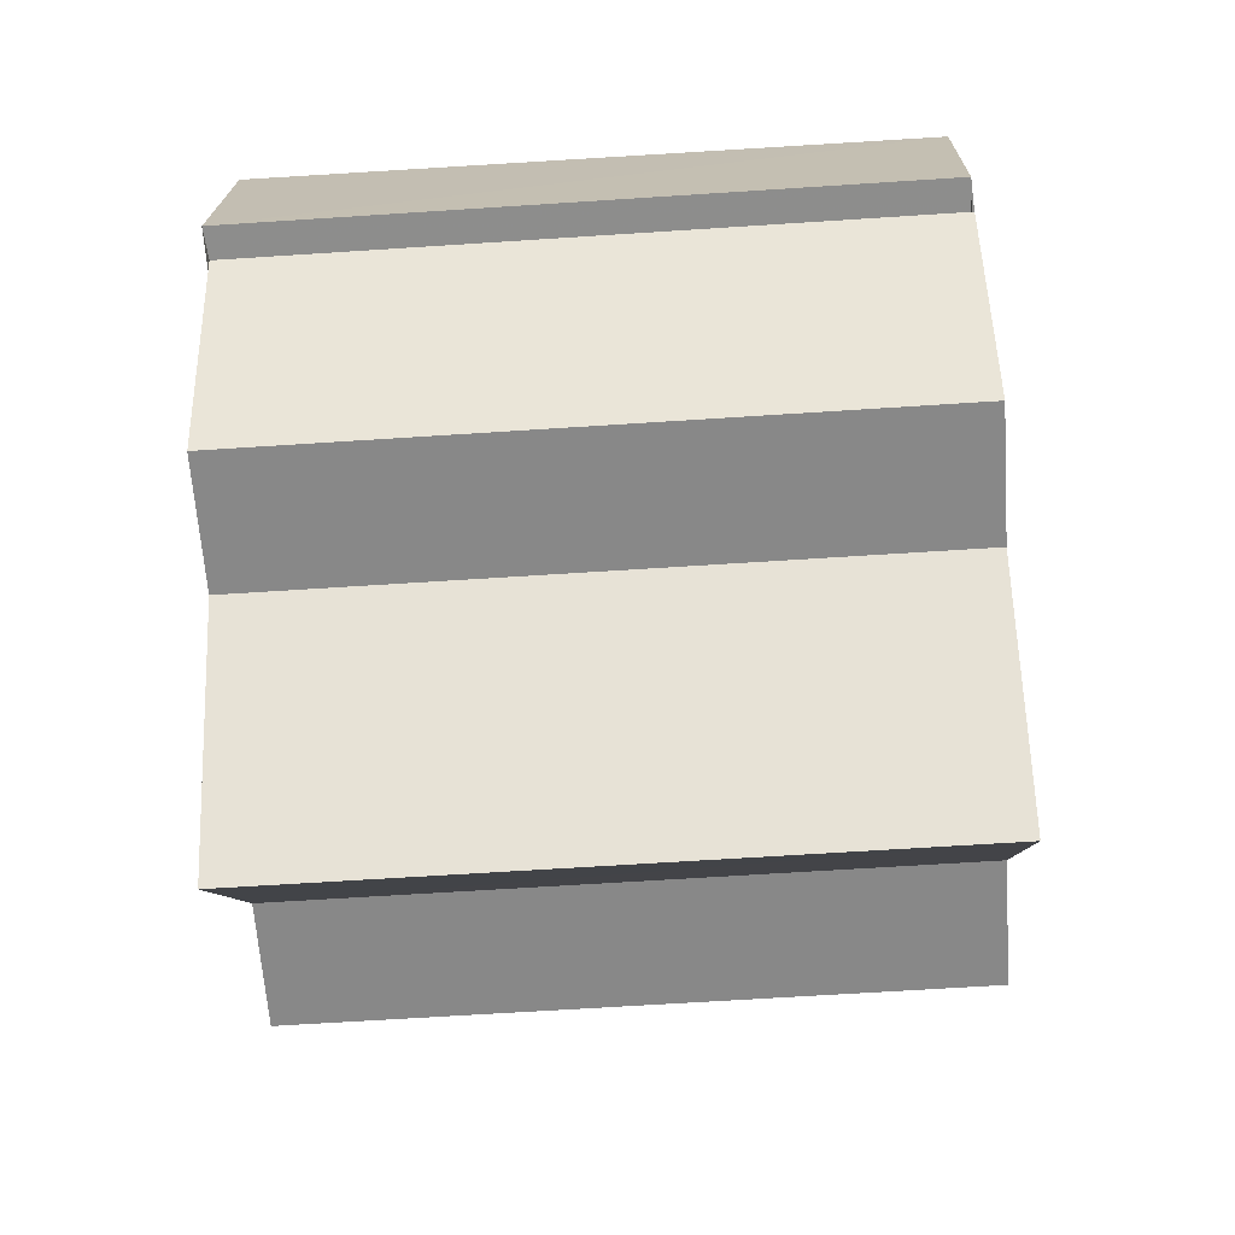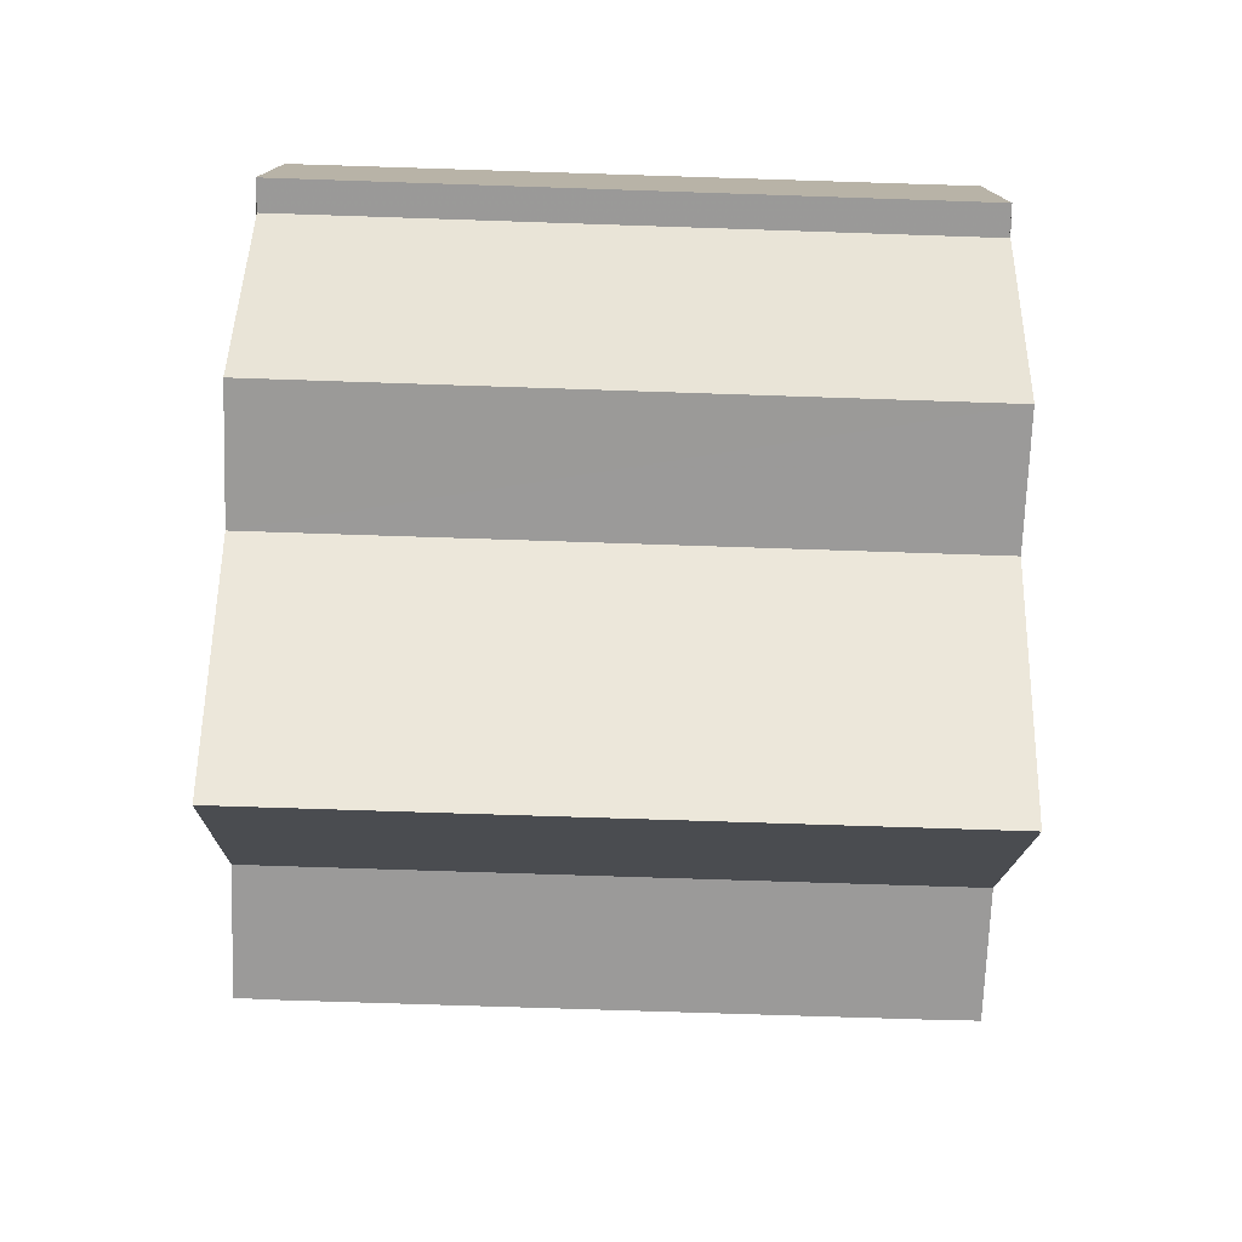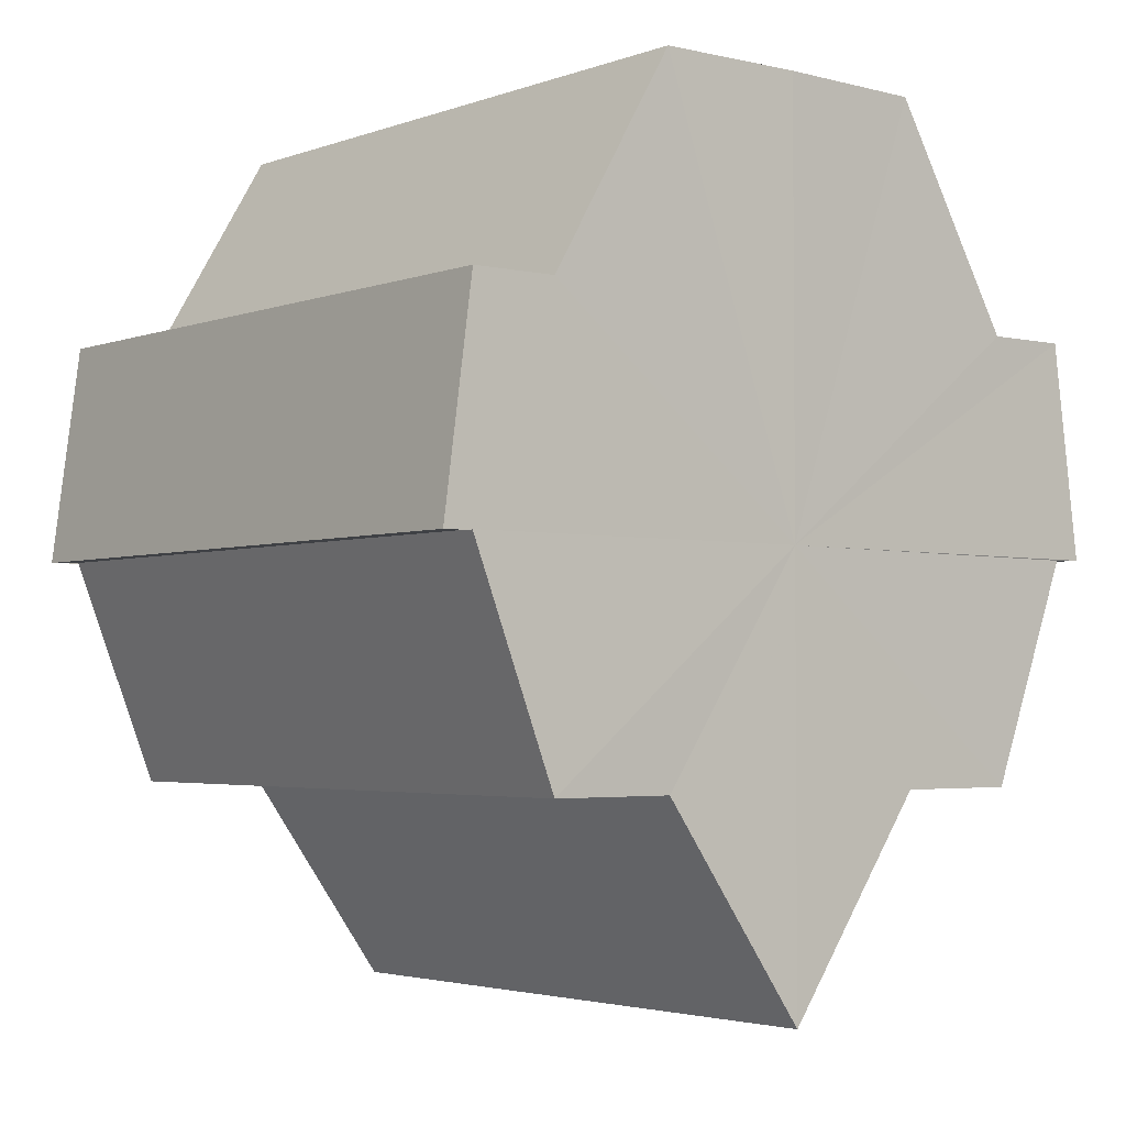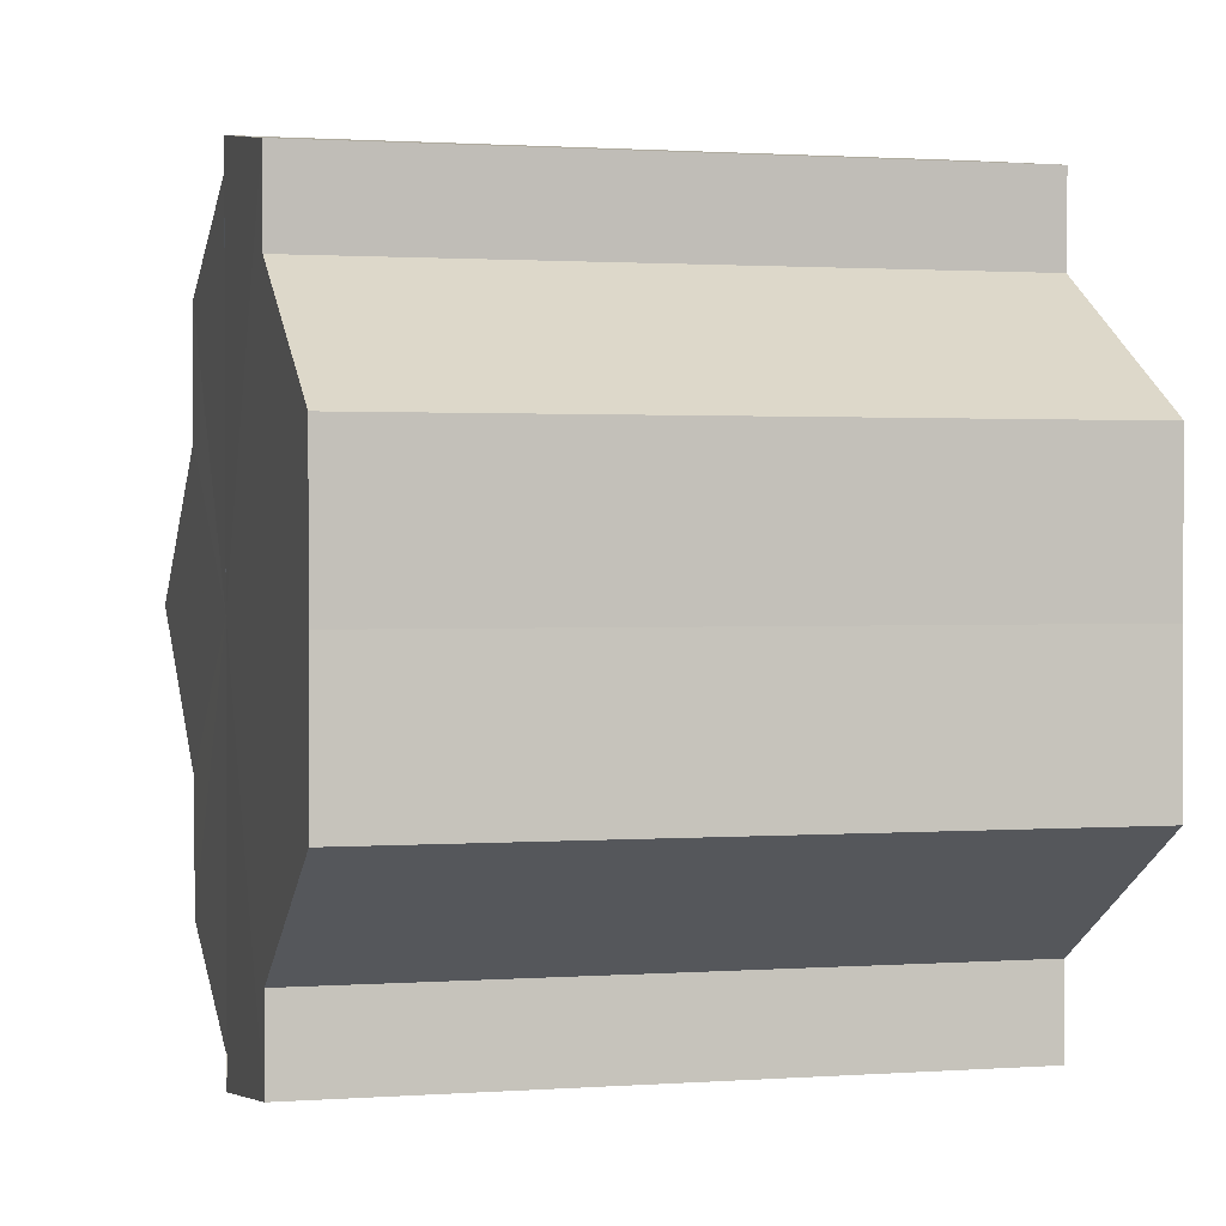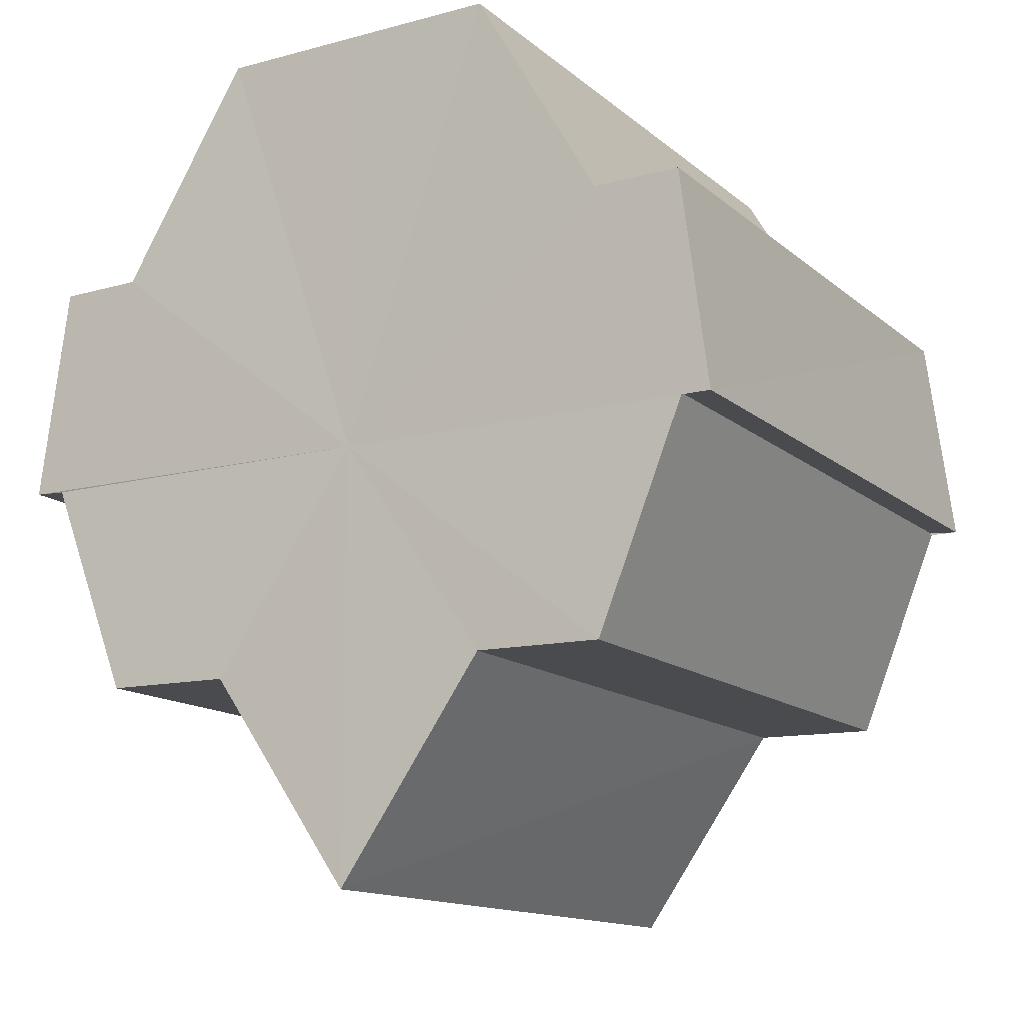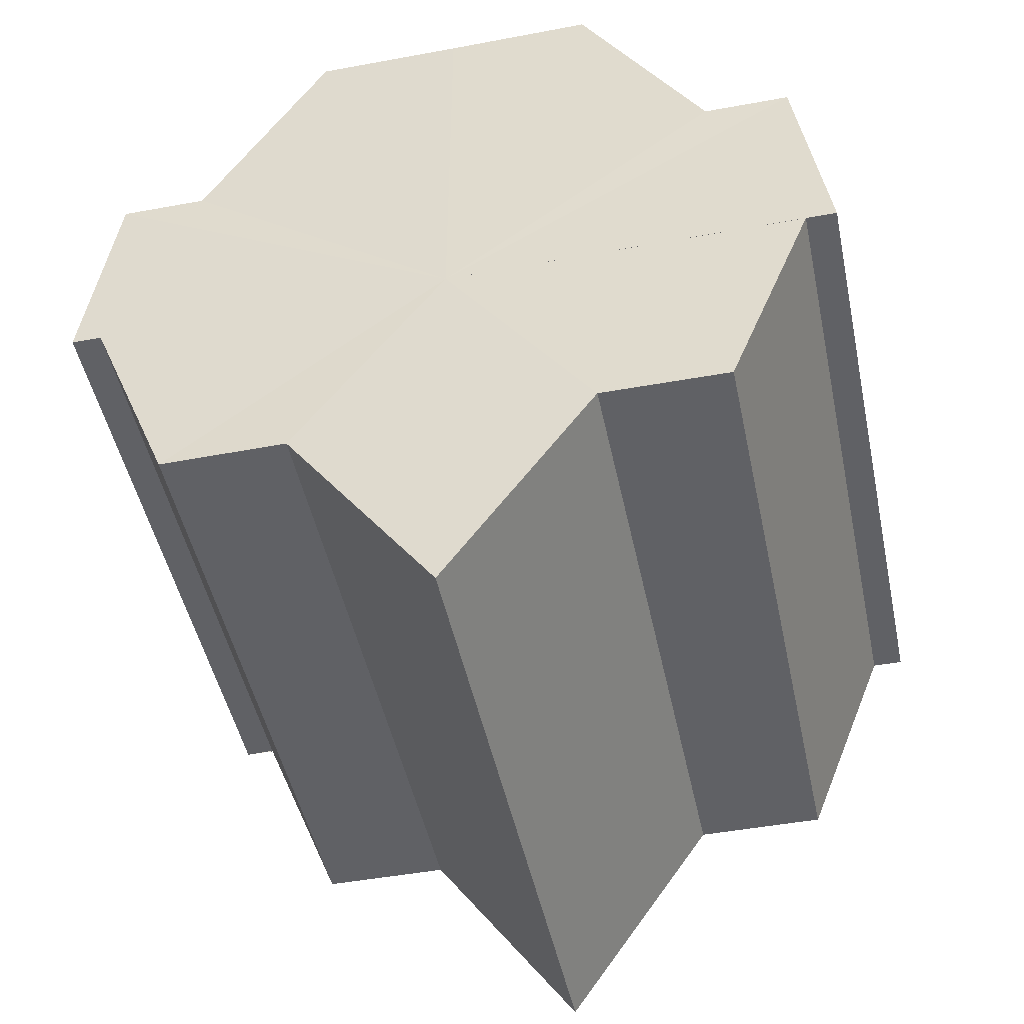
<metadata>
{"format":"obj","ext":"obj","renderer":"f3d","projection":"perspective","resolution":1024,"background":"white","views":[{"elev":-63.3,"azim":3.8,"up":"+Y"},{"elev":-69.7,"azim":178.1,"up":"+Y"},{"elev":-3.1,"azim":-129.4,"up":"+Y"},{"elev":1.3,"azim":165.5,"up":"+Z"},{"elev":-13.7,"azim":-60.0,"up":"+Y"},{"elev":-47.3,"azim":-78.1,"up":"+Y"}]}
</metadata>
<code>
o 15518
v 2226 1865 14.4
v 2226 1865 14.39
v 2226 1865 14.4
v 2226 1865 14.39
v 2226 1865 14.39
v 2226 1865 14.38
v 2226 1865 14.39
v 2226 1865 14.39
v 2226 1865 14.39
v 2226 1865 14.39
v 2226 1865 14.39
v 2226 1865 14.38
v 2226 1865 14.38
v 2226 1865 14.38
v 2226 1865 14.38
v 2226 1865 14.38
v 2226 1865 14.38
v 2226 1865 14.4
v 2226 1865 14.38
v 2226 1865 14.39
v 2226 1865 14.39
v 2226 1865 14.4
v 2226 1865 14.41
v 2226 1865 14.41
v 2226 1865 14.42
v 2226 1865 14.42
v 2226 1865 14.39
v 2226 1865 14.38
v 2226 1865 14.39
v 2226 1865 14.4
v 2226 1865 14.41
v 2226 1865 14.41
v 2226 1865 14.42
v 2226 1865 14.38
v 2226 1865 14.38
v 2226 1865 14.38
v 2226 1865 14.38
v 2226 1865 14.38
v 2226 1865 14.4
v 2226 1865 14.39
v 2226 1865 14.39
v 2226 1865 14.4
v 2226 1865 14.41
v 2226 1865 14.41
v 2226 1865 14.42
v 2226 1865 14.41
v 2226 1865 14.42
v 2226 1865 14.42
v 2226 1865 14.41
v 2226 1865 14.41
v 2226 1865 14.42
v 2226 1865 14.42
v 2226 1865 14.42
v 2226 1865 14.42
v 2226 1865 14.4
v 2226 1865 14.41
v 2226 1865 14.39
v 2226 1865 14.4
v 2226 1865 14.39
v 2226 1865 14.39
v 2226 1865 14.38
v 2226 1865 14.39
v 2226 1865 14.38
v 2226 1865 14.39
v 2226 1865 14.39
v 2226 1865 14.39
v 2226 1865 14.4
v 2226 1865 14.39
v 2226 1865 14.41
v 2226 1865 14.4
v 2226 1865 14.41
v 2226 1865 14.41
v 2226 1865 14.42
v 2226 1865 14.41
v 2226 1865 14.42
v 2226 1865 14.42
v 2226 1865 14.42
v 2226 1865 14.42
v 2226 1865 14.42
v 2226 1865 14.42
v 2226 1865 14.41
v 2226 1865 14.41
v 2226 1865 14.41
v 2226 1865 14.4
v 2226 1865 14.41
v 2226 1865 14.42
v 2226 1865 14.41
v 2226 1865 14.41
v 2226 1865 14.41
v 2226 1865 14.41
v 2226 1865 14.4
v 2226 1865 14.4
v 2226 1865 14.41
v 2226 1865 14.39
v 2226 1865 14.41
v 2226 1865 14.42
v 2226 1865 14.39
v 2226 1865 14.38
f 1 2 3
f 2 4 5
f 4 6 7
f 3 8 9
f 9 10 11
f 11 12 13
f 12 14 15
f 15 16 17
f 18 17 19
f 18 19 20
f 18 20 21
f 18 21 22
f 18 22 23
f 18 23 24
f 18 24 25
f 18 25 26
f 18 27 28
f 18 29 27
f 18 30 29
f 18 31 30
f 18 32 31
f 18 33 32
f 34 35 36
f 36 37 38
f 39 37 16
f 39 40 37
f 39 41 40
f 39 42 41
f 39 43 42
f 39 44 43
f 39 45 44
f 46 45 47
f 39 48 45
f 49 50 46
f 51 48 52
f 53 54 51
f 55 56 49
f 57 58 55
f 59 60 57
f 61 62 59
f 63 64 61
f 64 65 66
f 65 67 68
f 67 69 70
f 69 71 72
f 71 73 74
f 75 76 77
f 78 76 79
f 80 81 79
f 81 82 83
f 82 84 85
f 86 87 88
f 88 89 90
f 90 91 92
f 39 91 93
f 39 94 91
f 39 93 95
f 39 95 96
f 39 97 94
f 39 98 97

</code>
